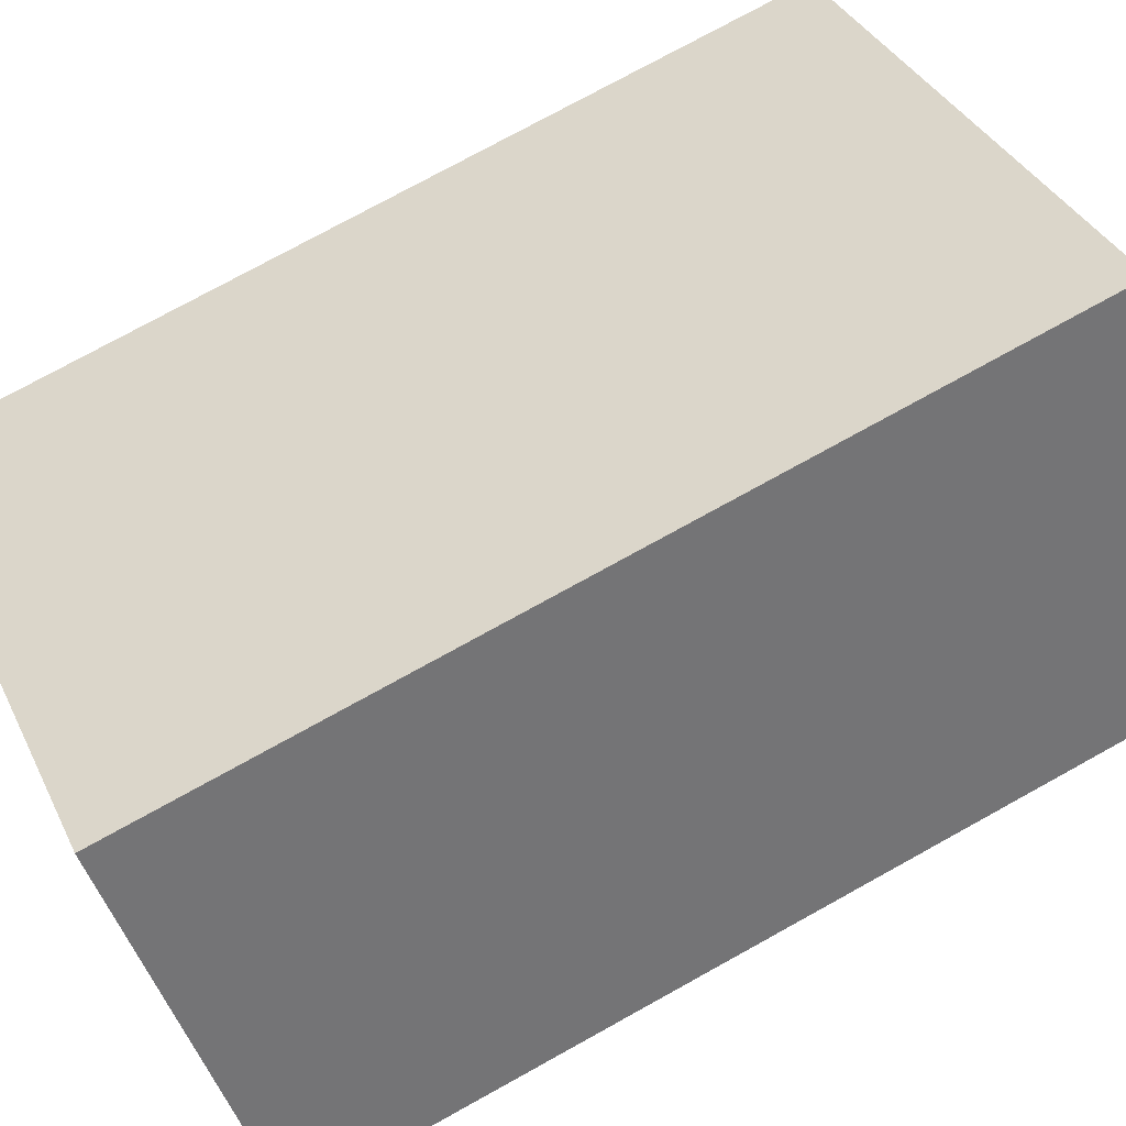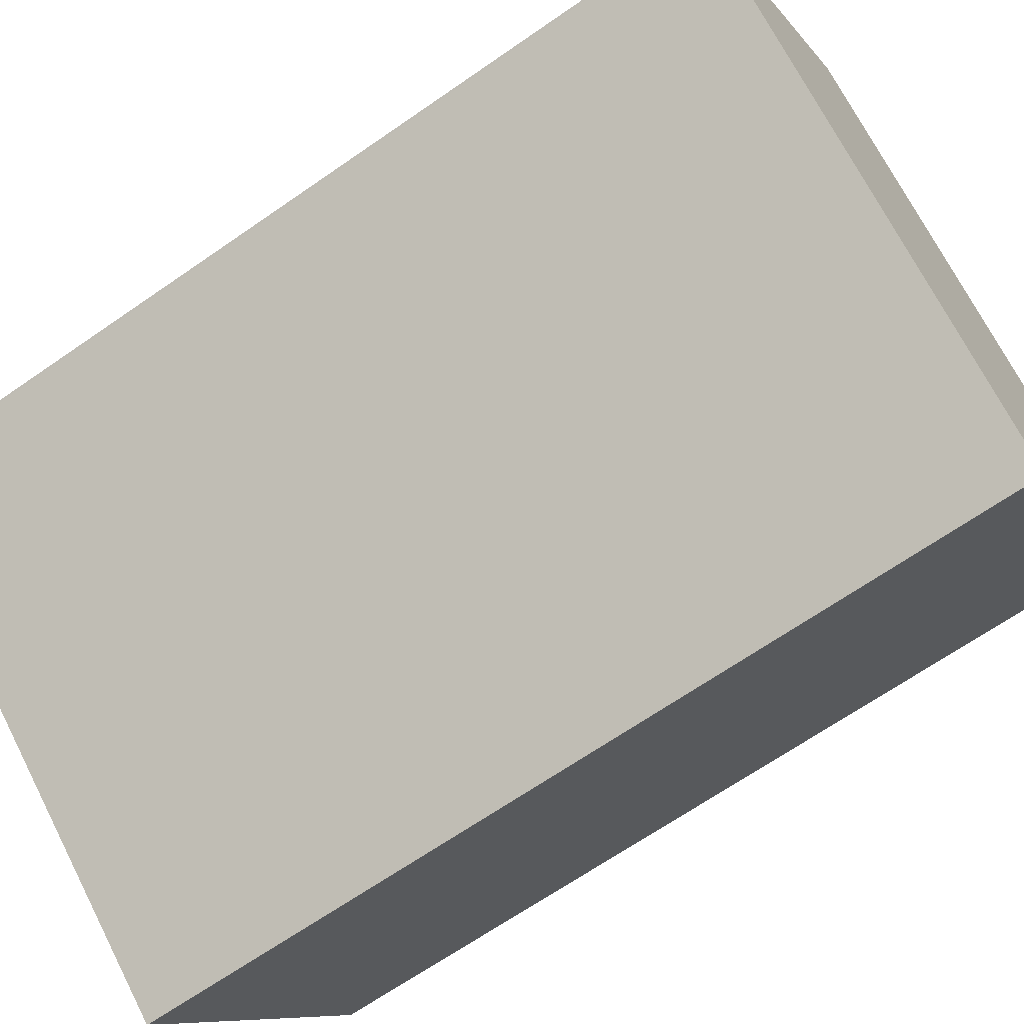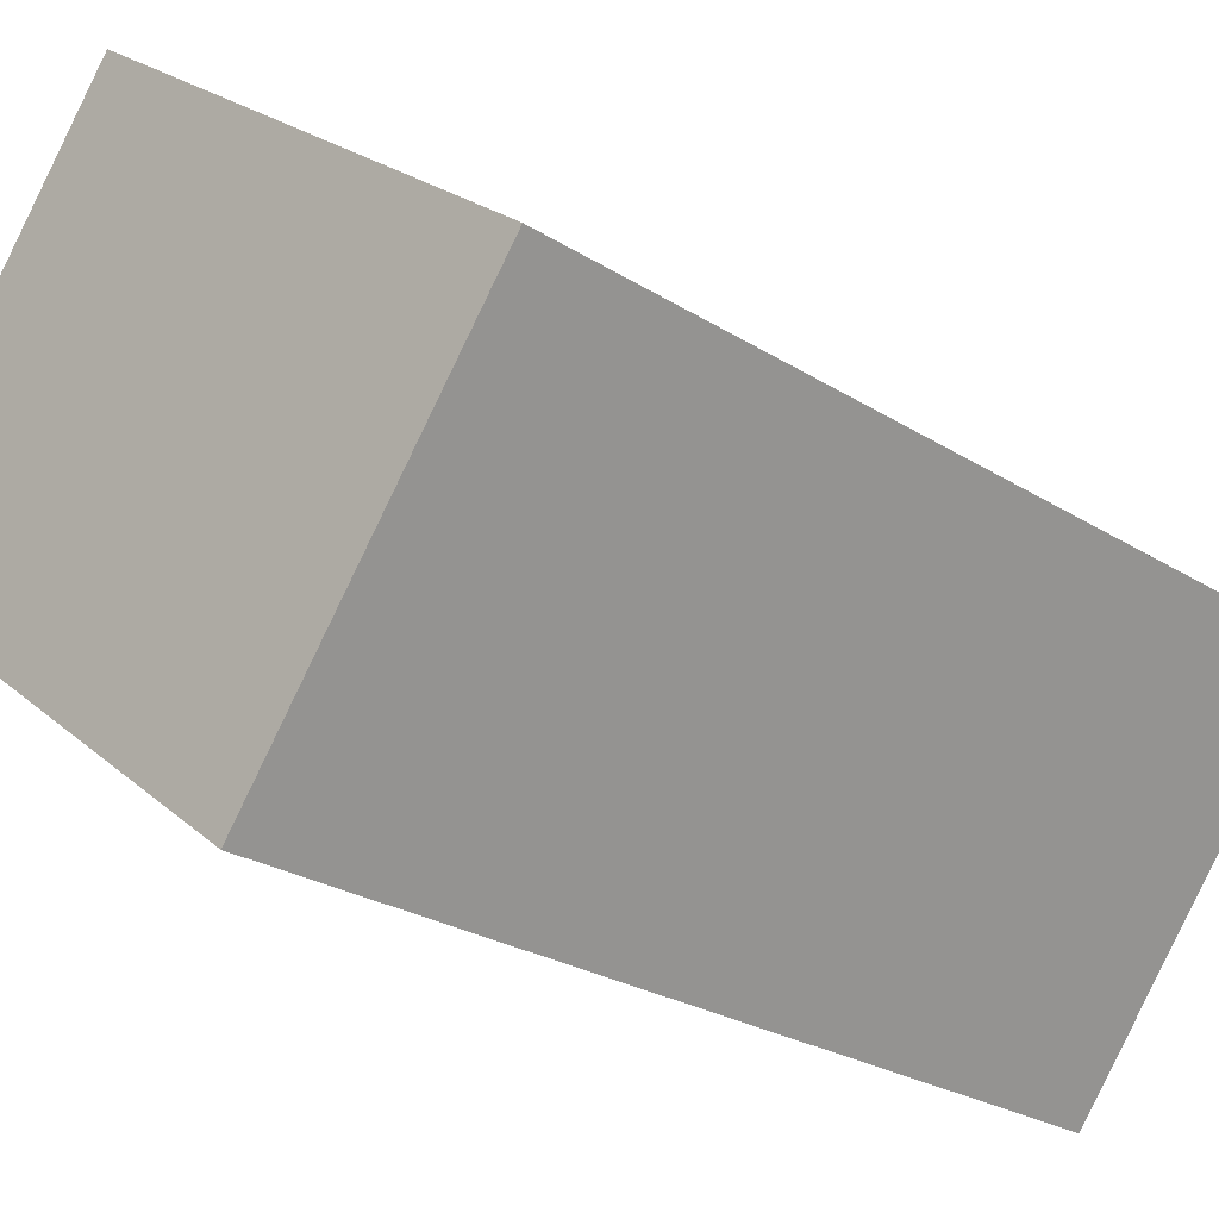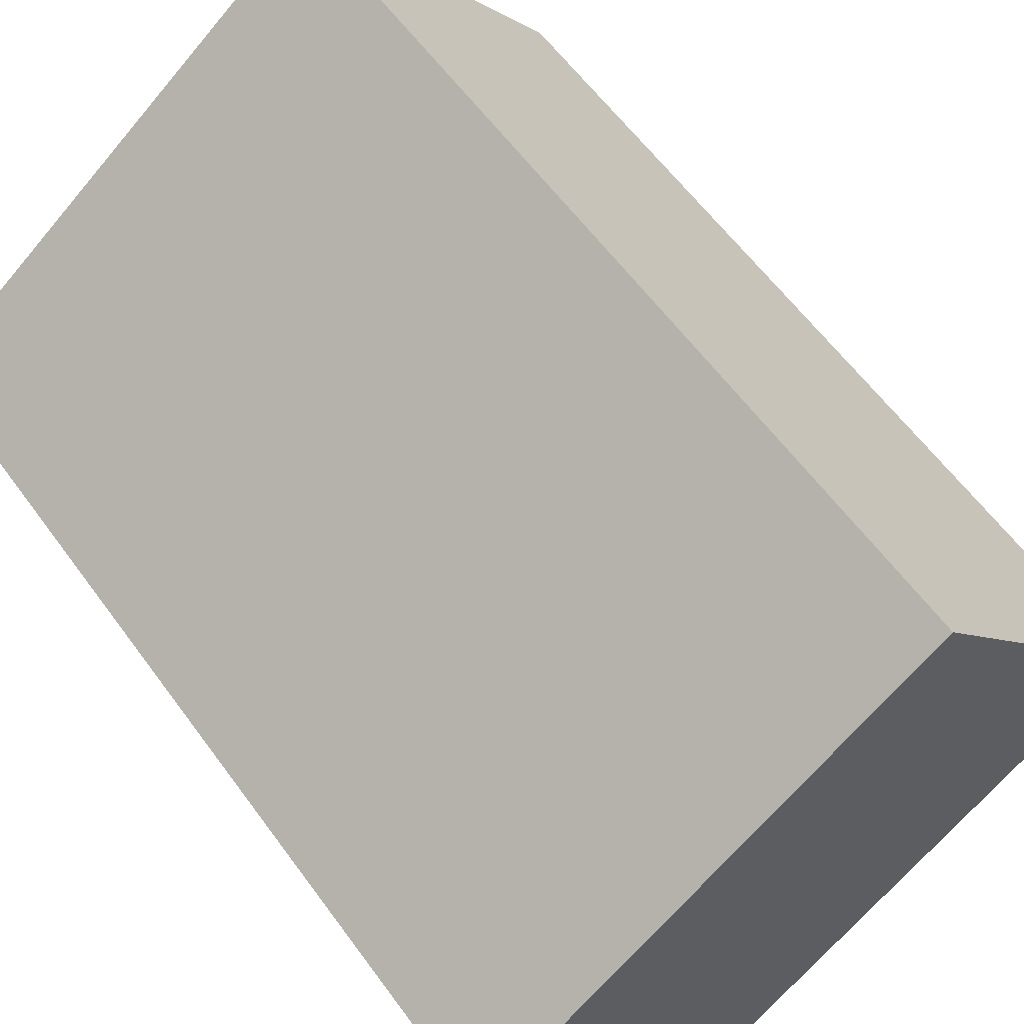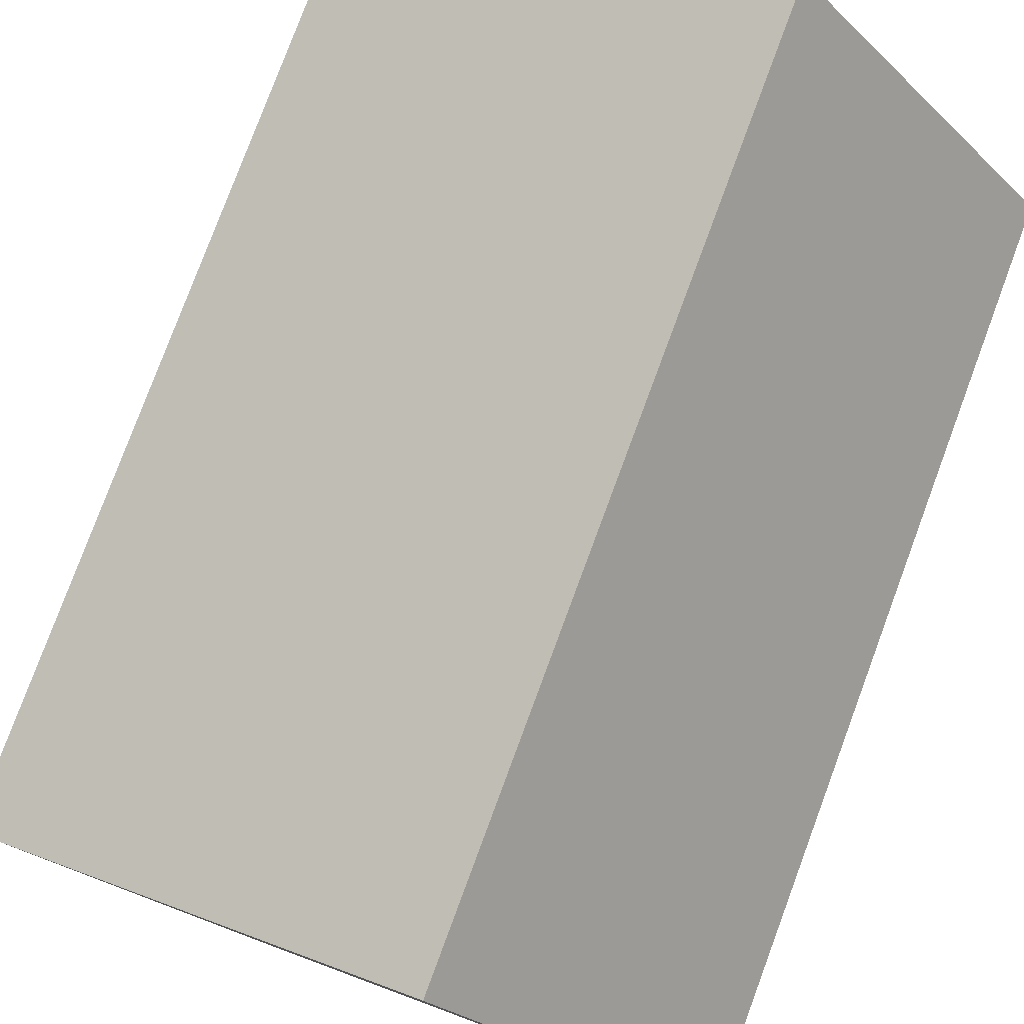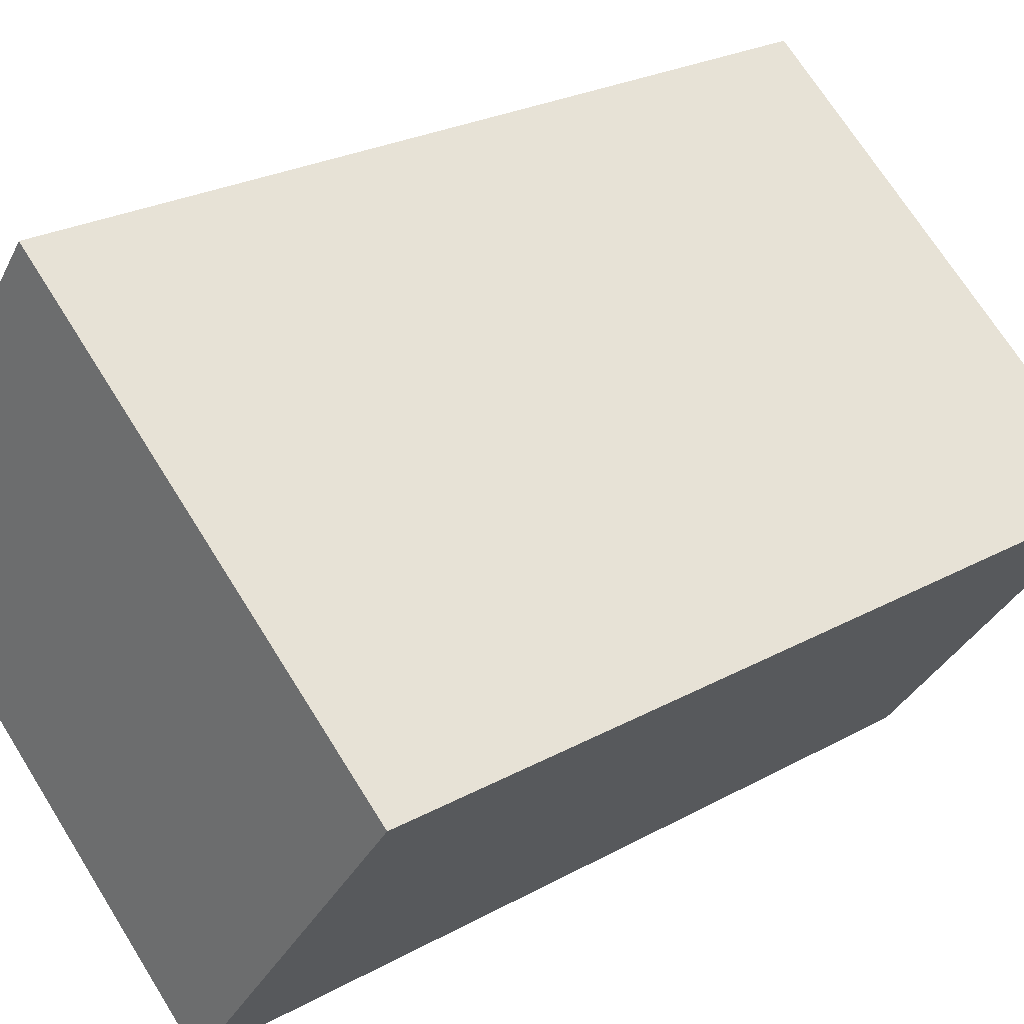
<metadata>
{"format":"obj","ext":"obj","renderer":"f3d","projection":"perspective","resolution":1024,"background":"white","views":[{"elev":76.2,"azim":61.1,"up":"+Z"},{"elev":-66.9,"azim":124.9,"up":"+Z"},{"elev":-24.9,"azim":-135.9,"up":"+Z"},{"elev":59.7,"azim":-35.8,"up":"+Z"},{"elev":79.2,"azim":20.4,"up":"+Z"},{"elev":24.9,"azim":-132.0,"up":"+Z"}]}
</metadata>
<code>
v  4.756 5.954 -0.018
v  3.001 5.954 2.297
v  4.767 5.954 -0.01
v  0 5.954 3.646e-16
v  1.766 5.954 -2.307
v  4.767 6.123e-19 -0.01
v  4.756 1.102e-18 -0.018
v  1.766 1.413e-16 -2.307
v  0 0 0
v  3.001 -1.407e-16 2.297
g defaultobject
f 1 2 3
f 2 1 4
f 4 1 5
f 6 1 3
f 1 6 7
f 7 5 1
f 5 7 8
f 8 4 5
f 4 8 9
f 9 2 4
f 2 9 10
f 10 3 2
f 3 10 6
f 10 7 6
f 7 10 9
f 9 8 7

</code>
